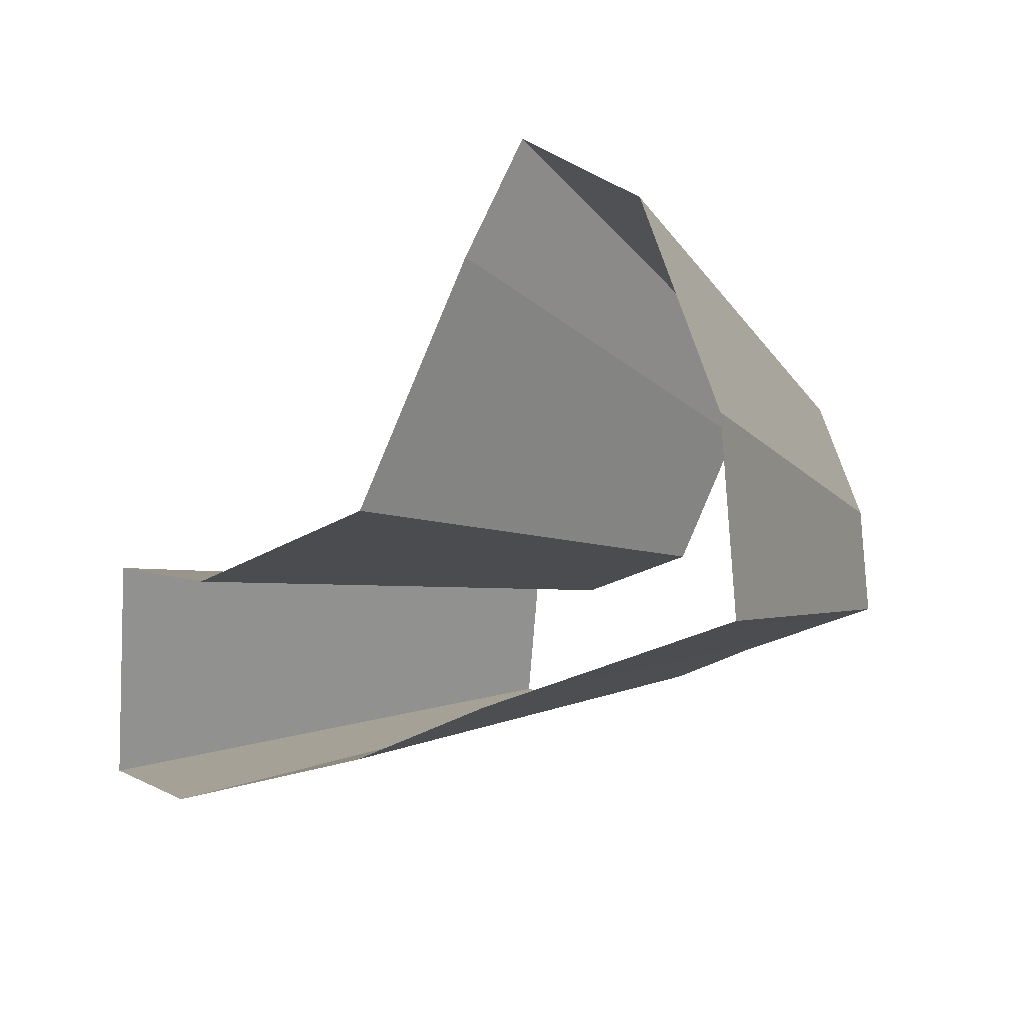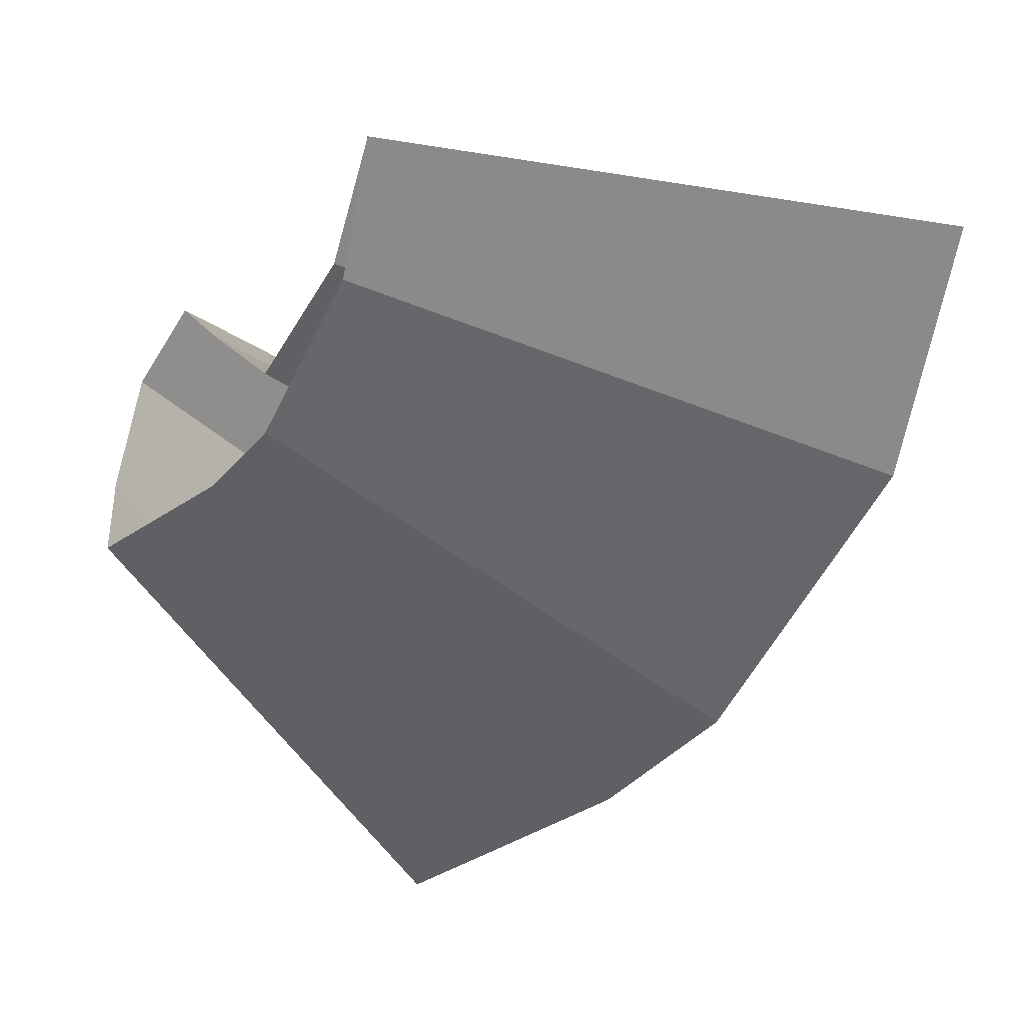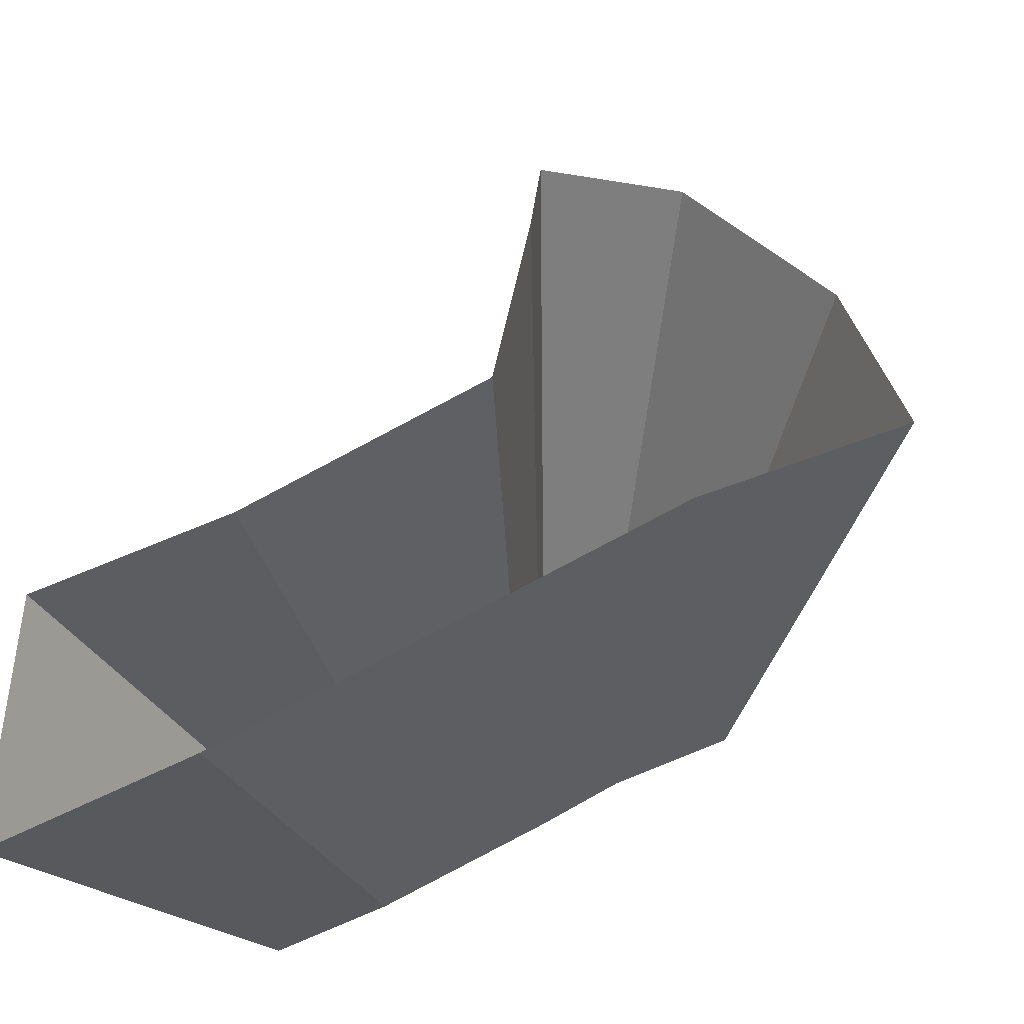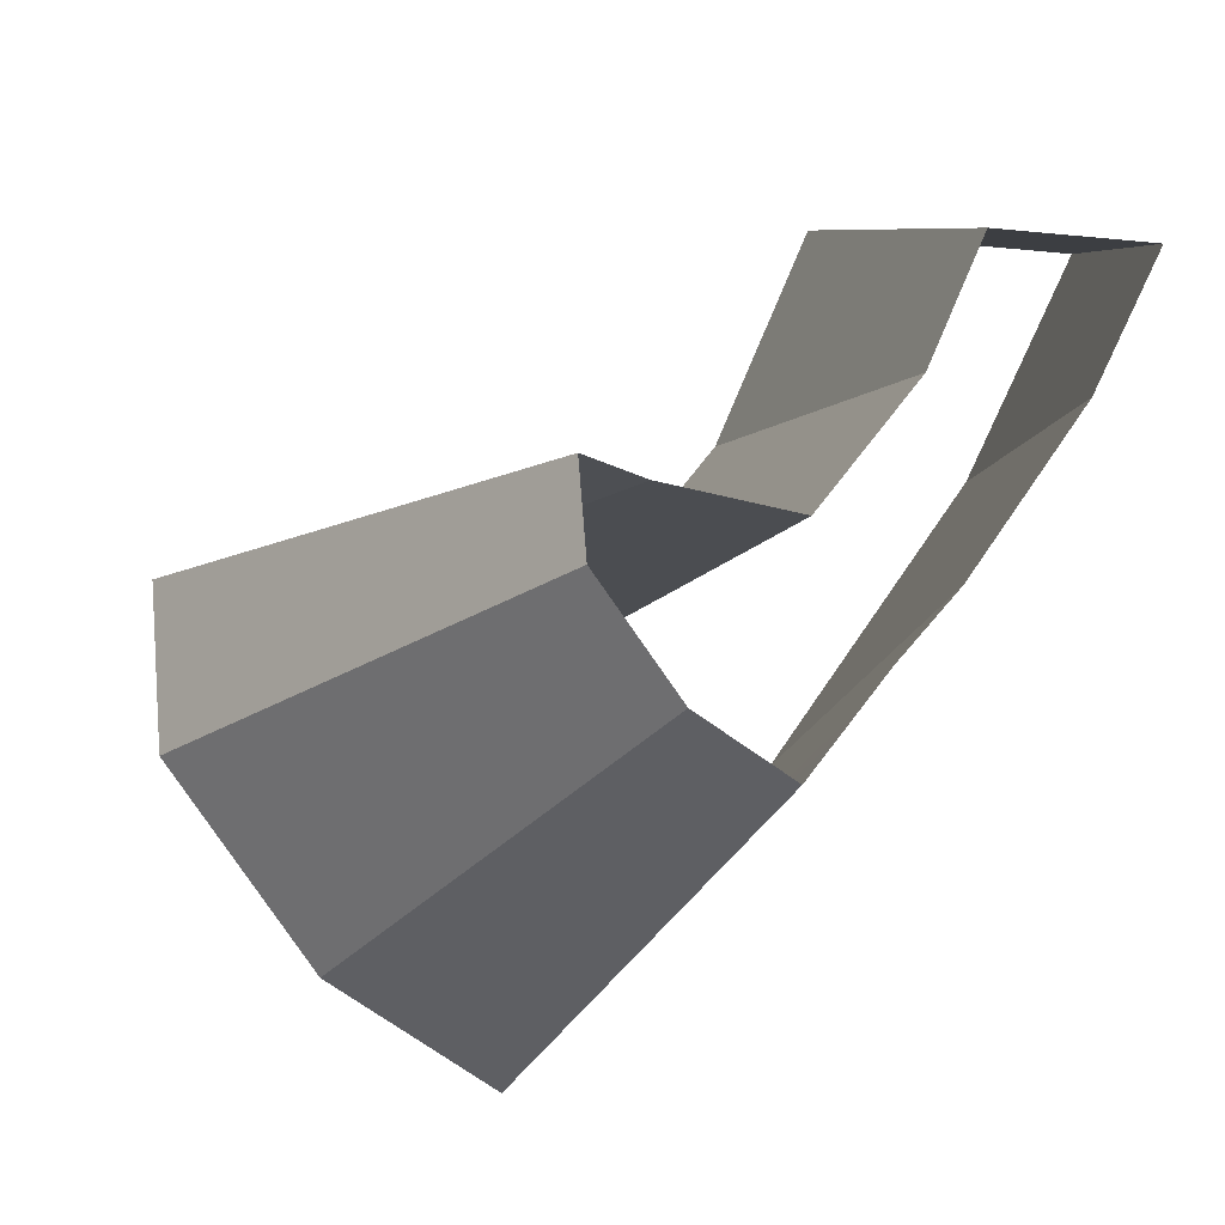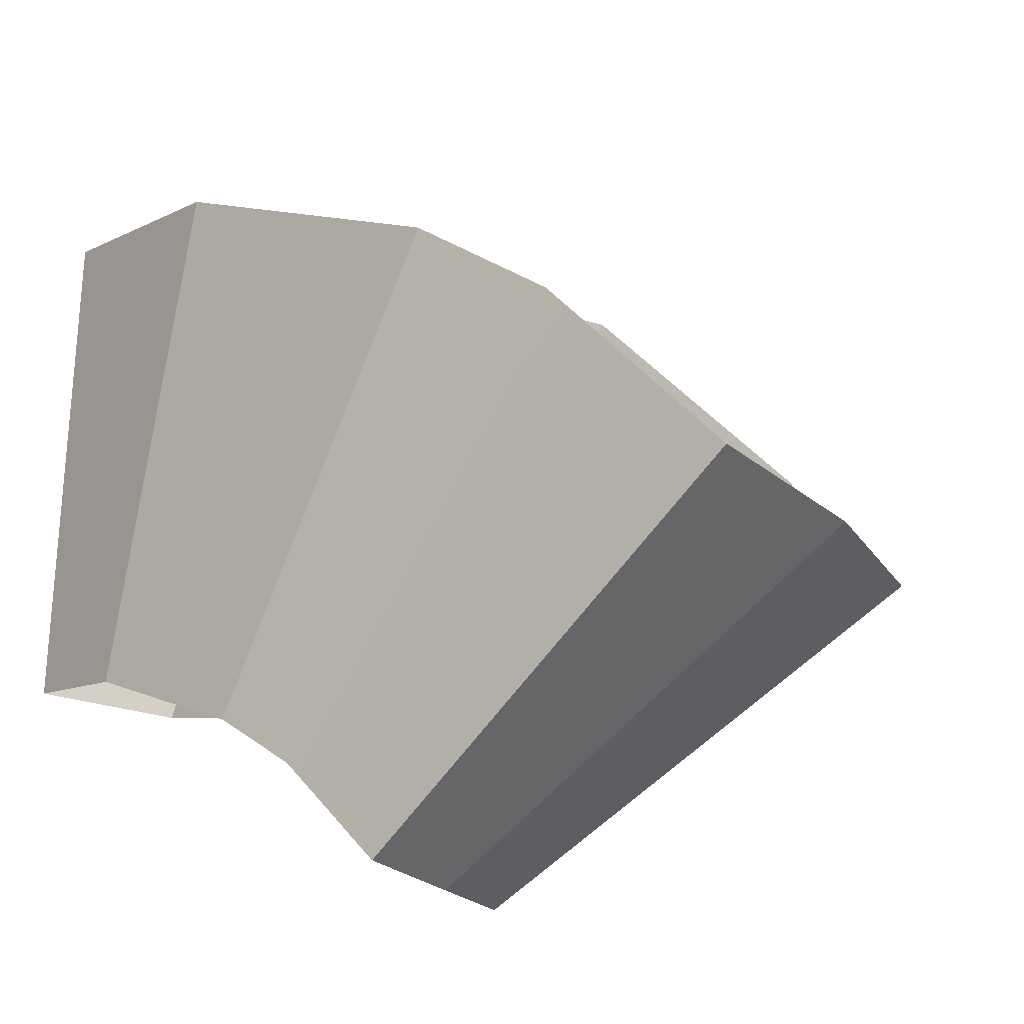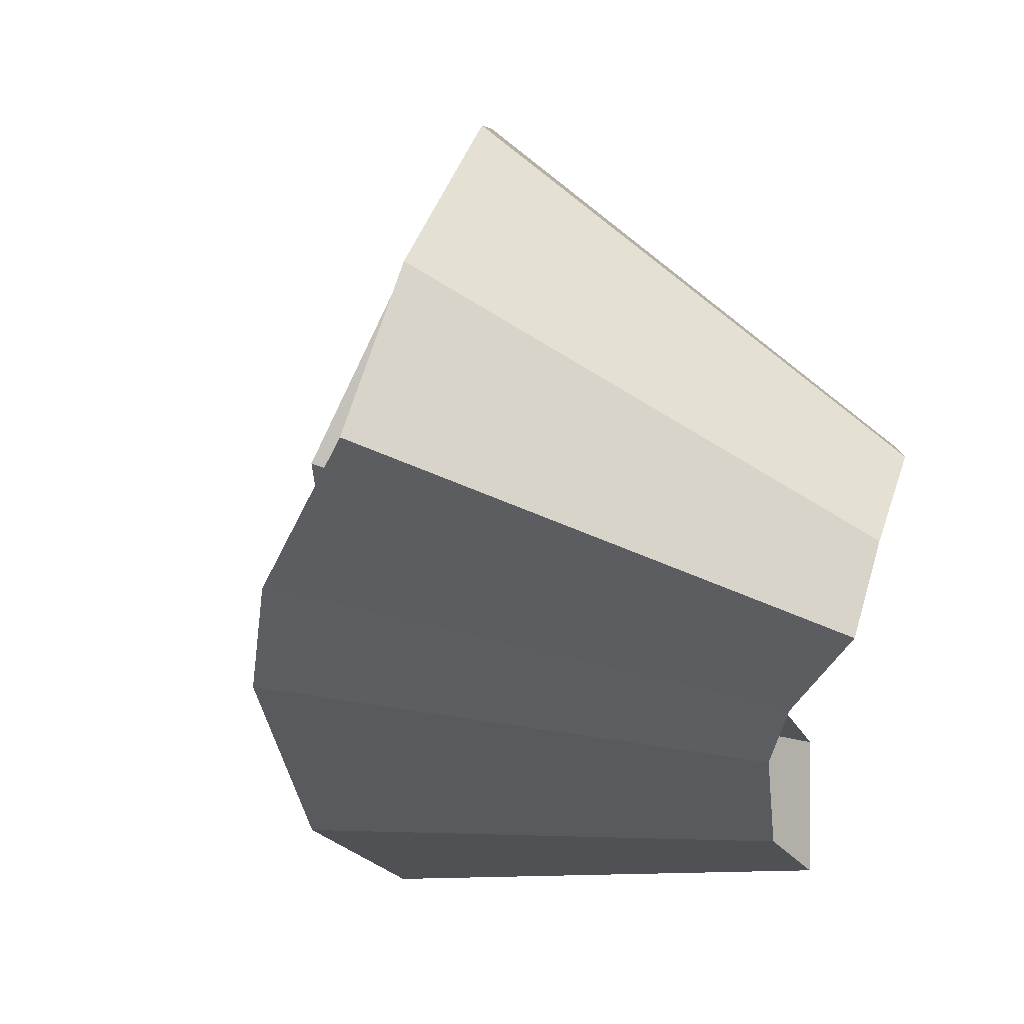
<metadata>
{"format":"obj","ext":"obj","renderer":"f3d","projection":"perspective","resolution":1024,"background":"white","views":[{"elev":19.0,"azim":77.8,"up":"+Y"},{"elev":-78.6,"azim":-88.0,"up":"+Y"},{"elev":-23.4,"azim":38.0,"up":"+Y"},{"elev":-73.7,"azim":-99.8,"up":"+Z"},{"elev":-26.9,"azim":66.0,"up":"+Z"},{"elev":-5.7,"azim":126.7,"up":"+Y"}]}
</metadata>
<code>
g shard35
v 0.1596 0.007577 0.3973
v 0.2872 0.01364 0.7151
v 0.1381 -0.02781 0.7497
v 0.07674 -0.01545 0.4165
v 0.07674 -0.01545 0.4165
v 0.1381 -0.02781 0.7497
v 0.1502 0.1402 0.7395
v 0.08344 0.07788 0.4108
v 0.08344 0.07788 0.4108
v 0.1502 0.1402 0.7395
v 0.287 0.1759 0.6948
v 0.1594 0.09775 0.386
v 0.2569 0.06239 0.3419
v 0.4624 0.1123 0.6153
v 0.2872 0.01364 0.7151
v 0.1596 0.007577 0.3973
v 0.2948 0.09506 0.3034
v 0.4624 0.1123 0.6153
v 0.2569 0.06239 0.3419
v 0.5307 0.1711 0.5461
v 0.3405 0.138 0.2292
v 0.6129 0.2483 0.4125
v 0.1594 0.09775 0.386
v 0.287 0.1759 0.6948
v 0.4189 0.2651 0.6035
v 0.2327 0.1473 0.3353
v 0.2327 0.1473 0.3353
v 0.4189 0.2651 0.6035
v 0.3929 0.4204 0.529
v 0.2183 0.2336 0.2939
v 0.2052 0.2721 0.2705
v 0.3694 0.4898 0.487
v 0.4529 0.4672 0.4319
v 0.2516 0.2595 0.2399
v 0.2183 0.2336 0.2939
v 0.3929 0.4204 0.529
v 0.3694 0.4898 0.487
v 0.2052 0.2721 0.2705
v 0.3107 0.1998 0.2273
v 0.5592 0.3596 0.4091
v 0.6129 0.2483 0.4125
v 0.3405 0.138 0.2292
v 0.2516 0.2595 0.2399
v 0.4529 0.4672 0.4319
v 0.5592 0.3596 0.4091
v 0.3107 0.1998 0.2273
g shard35_0
f 3 2 1
f 4 3 1
f 7 6 5
f 8 7 5
f 11 10 9
f 12 11 9
f 15 14 13
f 16 15 13
f 19 18 17
f 18 20 17
f 17 20 21
f 20 22 21
f 25 24 23
f 26 25 23
f 29 28 27
f 30 29 27
f 33 32 31
f 34 33 31
f 37 36 35
f 38 37 35
f 41 40 39
f 42 41 39
f 45 44 43
f 46 45 43

</code>
